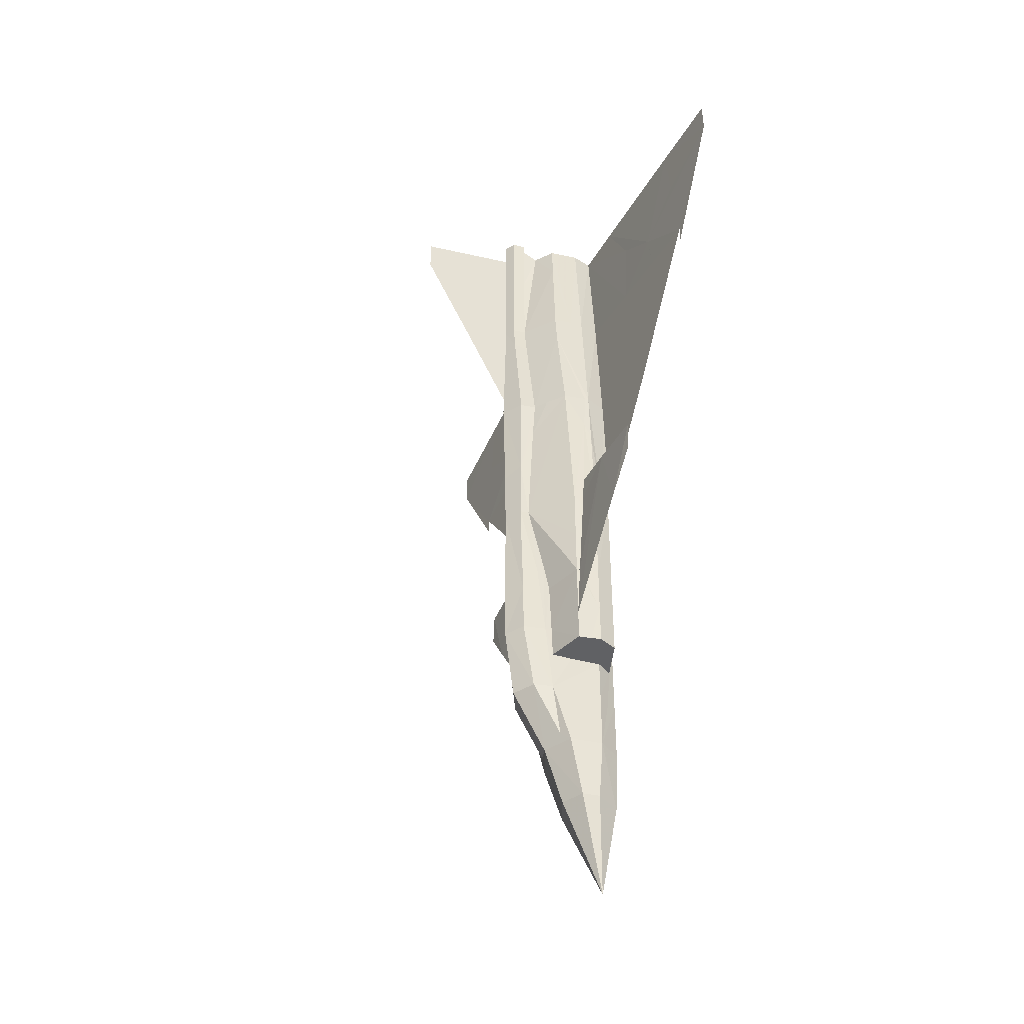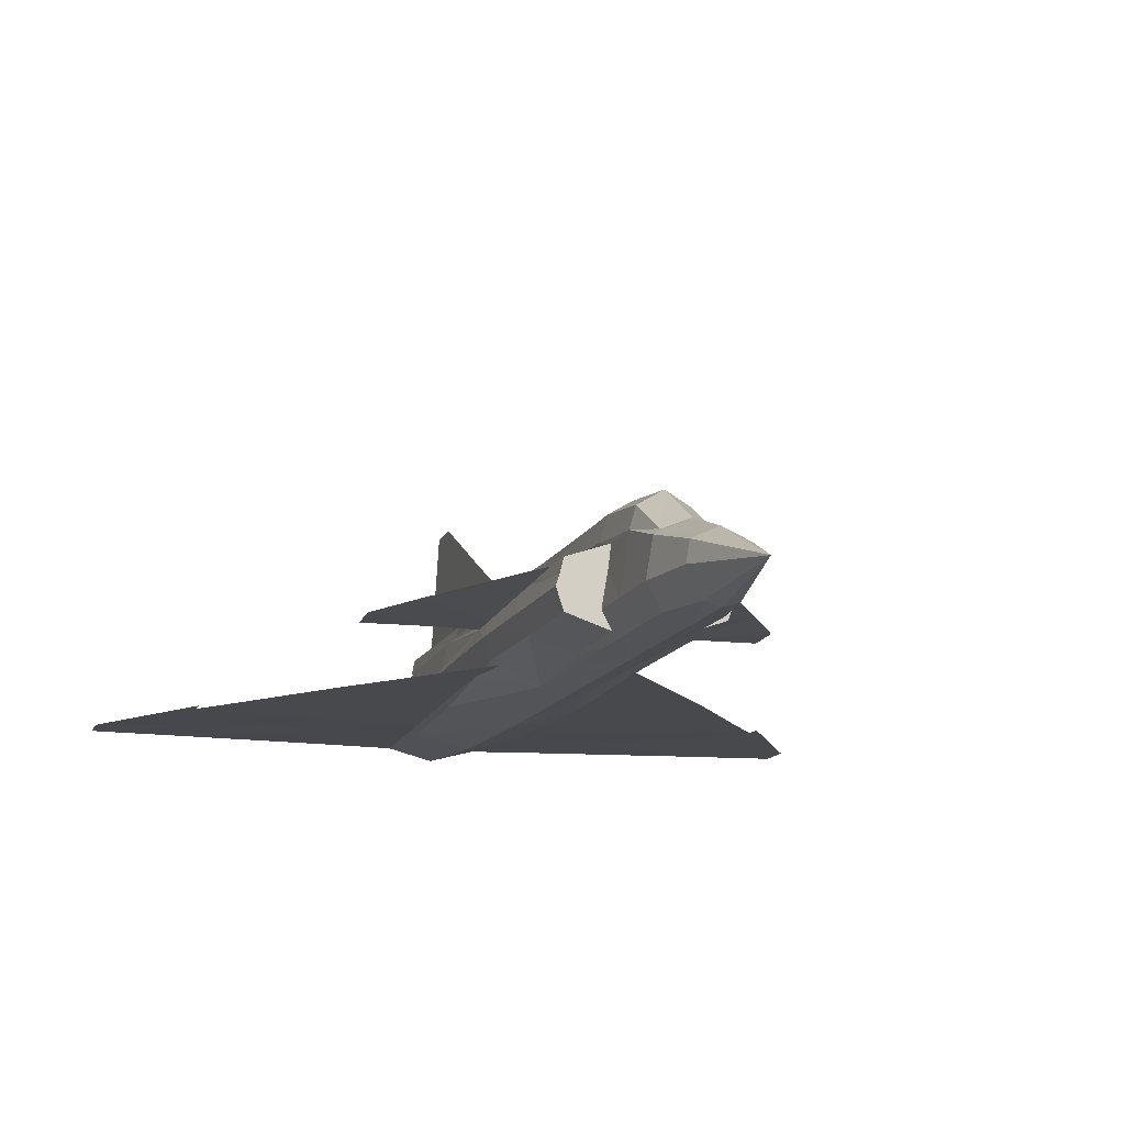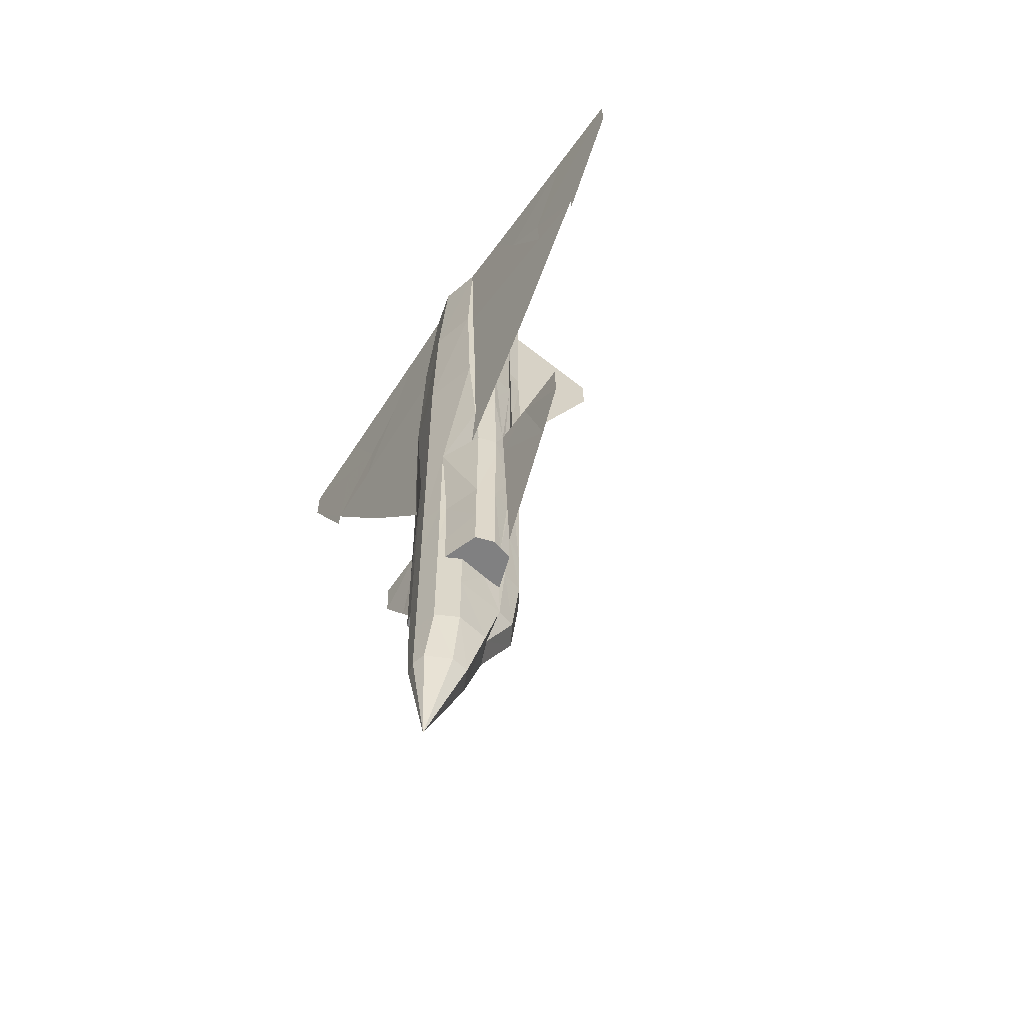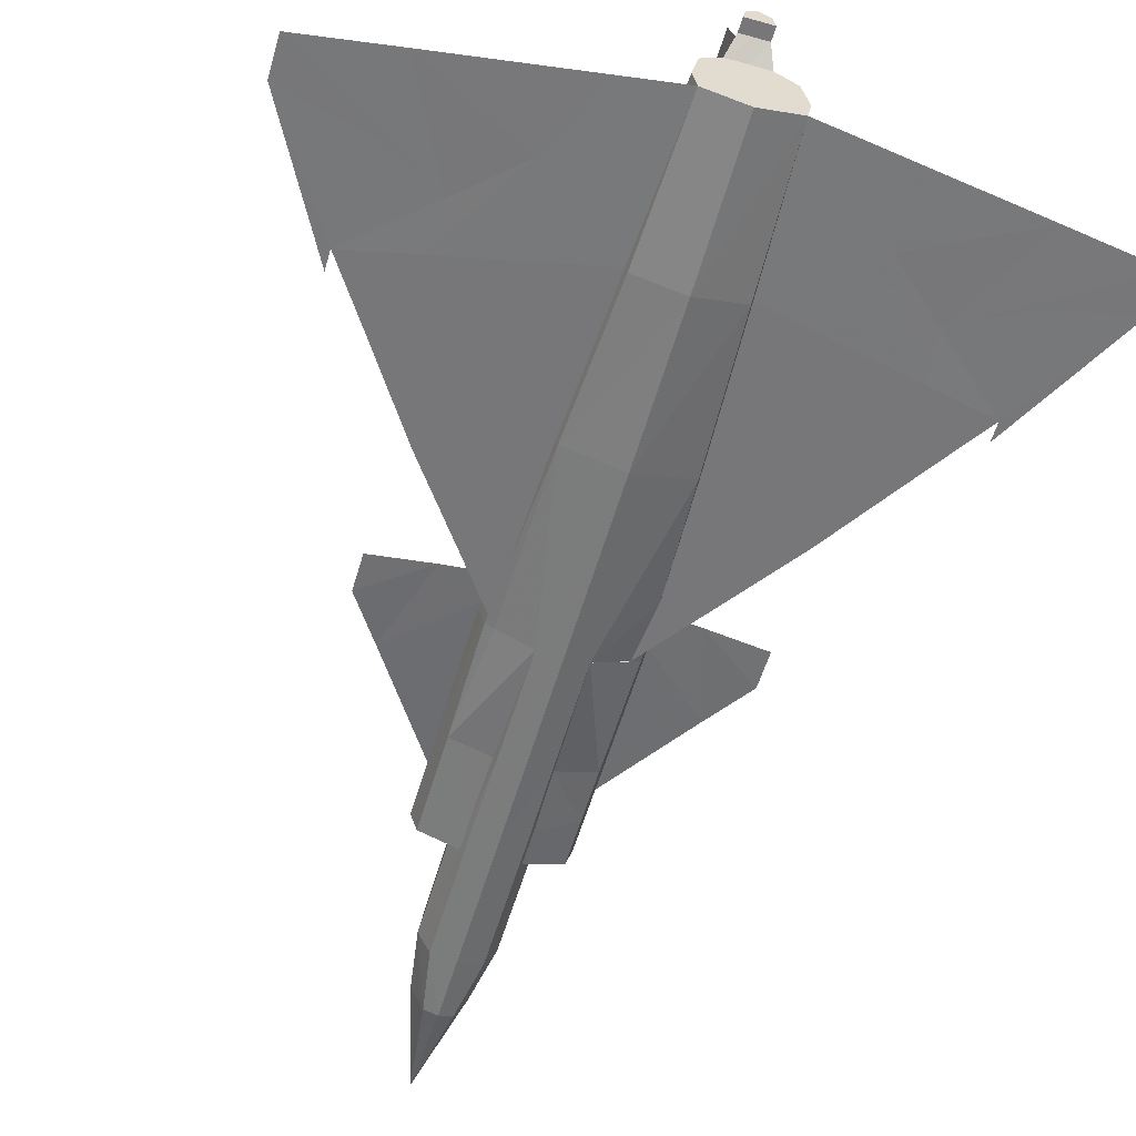
<metadata>
{"format":"obj","ext":"obj","renderer":"f3d","projection":"perspective","resolution":1024,"background":"white","views":[{"elev":-46.9,"azim":-115.7,"up":"+Z"},{"elev":-12.1,"azim":164.1,"up":"+Y"},{"elev":-60.1,"azim":56.0,"up":"+Z"},{"elev":-57.2,"azim":-16.2,"up":"+Y"}]}
</metadata>
<code>
v 0.3207 0.0696 0.1185
v 0.314 0.08426 0.1759
v 0.3427 0.09831 0.1777
v 0.3427 0.07998 0.1197
v 0.4728 0.04699 0.8663
v 0.5235 0.04699 0.8204
v 0.5755 0.04699 0.92
v 0.4374 0.0476 0.9396
v 0.4643 0.04638 0.7881
v 0.5278 0.04638 0.7746
v 0.43 0.04638 0.7337
v 0.4954 0.04638 0.6207
v 0.4502 0.04638 0.6378
v 0.4698 0.04638 0.5858
v 0.3573 0.1215 0.7703
v 0.3549 0.1227 0.8039
v 0.3873 0.09831 0.8039
v 0.3891 0.0977 0.7697
v 0.3592 0.113 0.9133
v 0.3549 0.1227 0.8999
v 0.3543 0.135 0.7746
v 0.3525 0.1356 0.8039
v 0.3091 0.05249 0.1777
v 0.3152 0.04088 0.2388
v 0.3091 0.05249 0.2388
v 0.3427 0.1411 0.8039
v 0.3164 0.1014 0.2388
v 0.5565 0.04638 0.7117
v 0.3653 0.1185 0.6127
v 0.361 0.1227 0.4863
v 0.3592 0.1313 0.4863
v 0.3604 0.1313 0.5571
v 0.3671 0.1166 0.6573
v 0.3793 0.1075 0.6573
v 0.4478 0.07876 0.5101
v 0.5046 0.07754 0.504
v 0.5046 0.07876 0.4679
v 0.4746 0.08243 0.4227
v 0.4099 0.06777 0.4551
v 0.4099 0.06777 0.4863
v 0.4068 0.05738 0.4863
v 0.4038 0.08915 0.4282
v 0.4038 0.08915 0.4863
v 0.4062 0.07998 0.4863
v 0.317 0.03722 0.2816
v 0.3091 0.05249 0.2816
v 0.3903 0.09953 0.4117
v 0.2755 0.06777 0.3244
v 0.2785 0.07693 0.2816
v 0.2755 0.06777 0.2816
v 0.2816 0.04944 0.3262
v 0.2816 0.04944 0.2816
v 0.3647 0.1148 0.3989
v 0.3647 0.1081 0.4105
v 0.361 0.1295 0.3702
v 0.3427 0.1411 0.3696
v 0.3427 0.1411 0.4863
v 0.3683 0.03722 0.2816
v 0.4038 0.04944 0.2816
v 0.4038 0.04944 0.3262
v 0.3714 0.08121 0.2816
v 0.3763 0.05249 0.2816
v 0.3763 0.05249 0.2388
v 0.369 0.1014 0.2388
v 0.3647 0.0696 0.1185
v 0.3714 0.08426 0.1759
v 0.3763 0.05249 0.1777
v 0.3207 0.1081 0.4105
v 0.295 0.09953 0.4117
v 0.3244 0.1227 0.4863
v 0.3818 0.09709 0.9072
v 0.3916 0.07998 0.8039
v 0.3525 0.1356 0.8821
v 0.3427 0.1411 0.8791
v 0.3262 0.1313 0.4863
v 0.325 0.1313 0.5571
v 0.3427 0.1417 0.5498
v 0.4068 0.06777 0.5883
v 0.3971 0.09342 0.6573
v 0.2816 0.08915 0.4863
v 0.2791 0.07998 0.4863
v 0.2791 0.07876 0.5137
v 0.2816 0.07387 0.6109
v 0.2883 0.09342 0.6573
v 0.306 0.1075 0.6573
v 0.3201 0.1185 0.6127
v 0.2755 0.06777 0.4863
v 0.2785 0.05738 0.4863
v 0.2785 0.06777 0.5883
v 0.4038 0.07387 0.6109
v 0.4062 0.07876 0.5137
v 0.4099 0.06777 0.2816
v 0.4099 0.06777 0.3244
v 0.4068 0.07693 0.2816
v 0.3702 0.04088 0.2388
v 0.2963 0.0977 0.7697
v 0.2938 0.07998 0.8039
v 0.2981 0.09831 0.8039
v 0.3329 0.1356 0.8039
v 0.3329 0.1356 0.8821
v 0.3305 0.1227 0.8039
v 0.3305 0.1227 0.8999
v 0.3036 0.09709 0.9072
v 0.3262 0.113 0.9133
v 0.2126 0.04699 0.8663
v 0.1618 0.04699 0.8204
v 0.1099 0.04699 0.92
v 0.248 0.0476 0.9396
v 0.2211 0.04638 0.7881
v 0.1576 0.04638 0.7746
v 0.2553 0.04638 0.7337
v 0.19 0.04638 0.6207
v 0.2352 0.04638 0.6378
v 0.2156 0.04638 0.5858
v 0.328 0.1215 0.7703
v 0.3311 0.135 0.7746
v 0.314 0.08121 0.2816
v 0.1289 0.04638 0.7117
v 0.3244 0.1295 0.3702
v 0.3207 0.1148 0.3989
v 0.3182 0.1166 0.6573
v 0.2816 0.08915 0.4282
v 0.2755 0.06777 0.4551
v 0.2376 0.07876 0.5101
v 0.1808 0.07754 0.504
v 0.1808 0.07876 0.4679
v 0.2107 0.08243 0.4227
v 0.3427 0.2119 0.8223
v 0.3427 0.1967 0.7917
v 0.3427 0.182 0.8125
v 0.3427 0.1832 0.8369
v 0.3427 0.1563 0.8155
v 0.3427 0.2419 0.8834
v 0.3427 0.2419 0.92
v 0.3427 0.1411 0.9475
v 0.3427 0.1869 0.9182
v 0.3427 0.1411 0.917
v 0.3628 0.09098 0.1863
v 0.3225 0.09098 0.1863
v 0.3427 0.1441 0.683
v 0.3427 0.1227 0.9628
v 0.3305 0.1227 0.9628
v 0.3244 0.1099 0.9475
v 0.3427 0.1105 0.9475
v 0.3427 0.1227 0.975
v 0.3305 0.1227 0.975
v 0.2908 0.06777 0.8039
v 0.2999 0.06777 0.9475
v 0.306 0.09648 0.9475
v 0.3329 0.1356 0.9475
v 0.3305 0.1227 0.9475
v 0.5901 0.04638 0.7612
v 0.6604 0.04638 0.8711
v 0.6604 0.04638 0.9078
v 0.3329 0.1356 0.975
v 0.3427 0.1411 0.975
v 0.2956 0.04638 0.8039
v 0.09526 0.04638 0.7612
v 0.025 0.04638 0.8711
v 0.025 0.04638 0.9078
v 0.3671 0.05249 0.1197
v 0.3653 0.03111 0.1777
v 0.3555 0.02867 0.1197
v 0.3427 0.025 0.1777
v 0.3427 0.025 0.1197
v 0.3427 0.04027 0.025
v 0.3653 0.03111 0.2394
v 0.3427 0.025 0.2388
v 0.3653 0.03111 0.3152
v 0.3427 0.025 0.3152
v 0.2975 0.04027 0.8039
v 0.3427 0.02805 0.8039
v 0.3427 0.03722 0.9475
v 0.3036 0.0476 0.9475
v 0.3182 0.05249 0.1197
v 0.3299 0.02867 0.1197
v 0.3201 0.03111 0.1777
v 0.3616 0.1295 0.3152
v 0.3427 0.1411 0.3152
v 0.3677 0.1081 0.3152
v 0.3897 0.04638 0.8039
v 0.3219 0.1319 0.6573
v 0.3427 0.1441 0.6573
v 0.3671 0.03722 0.3763
v 0.3647 0.03111 0.3763
v 0.3683 0.03722 0.3152
v 0.3427 0.025 0.3763
v 0.4099 0.06777 0.3763
v 0.4044 0.08609 0.3763
v 0.4038 0.08915 0.3763
v 0.3659 0.102 0.3763
v 0.3683 0.1014 0.3152
v 0.2895 0.04027 0.6573
v 0.3427 0.025 0.6573
v 0.4044 0.04944 0.4863
v 0.4038 0.04944 0.3763
v 0.3641 0.03111 0.4863
v 0.3427 0.025 0.4863
v 0.3964 0.04638 0.4863
v 0.2816 0.06777 0.6573
v 0.2877 0.04638 0.6573
v 0.3635 0.1319 0.6573
v 0.4019 0.04638 0.5431
v 0.3213 0.03111 0.4863
v 0.281 0.04944 0.4863
v 0.2889 0.04638 0.4863
v 0.2834 0.04638 0.5431
v 0.3958 0.04027 0.6573
v 0.3946 0.06777 0.8039
v 0.3977 0.04638 0.6573
v 0.4038 0.06777 0.6573
v 0.3879 0.04027 0.8039
v 0.2816 0.04944 0.3763
v 0.3182 0.03722 0.3763
v 0.3855 0.06777 0.9475
v 0.3818 0.0476 0.9475
v 0.3207 0.03111 0.3763
v 0.3525 0.1356 0.975
v 0.3525 0.1356 0.9475
v 0.3549 0.1227 0.975
v 0.3549 0.1227 0.9628
v 0.3549 0.1227 0.9475
v 0.2755 0.06777 0.3763
v 0.361 0.1099 0.9475
v 0.2816 0.08915 0.3763
v 0.3176 0.1081 0.3152
v 0.317 0.1014 0.3152
v 0.3195 0.102 0.3763
v 0.281 0.08609 0.3763
v 0.4038 0.08915 0.2816
v 0.4038 0.08915 0.3152
v 0.3201 0.03111 0.3152
v 0.317 0.03722 0.3152
v 0.3237 0.1295 0.3152
v 0.4026 0.07143 0.6573
v 0.3793 0.09648 0.9475
v 0.5901 0.04638 0.7428
v 0.3201 0.03111 0.2394
v 0.3164 0.1008 0.2816
v 0.09526 0.04638 0.7428
v 0.2816 0.08915 0.3152
v 0.2816 0.08915 0.2816
v 0.2828 0.07143 0.6573
v 0.369 0.1008 0.2816
v 0.3635 0.1197 0.2388
v 0.3427 0.1319 0.2388
v 0.3219 0.1197 0.2388
f 1 2 3
f 15 16 17
f 19 16 20
f 21 22 16
f 23 24 25
f 26 22 21
f 23 25 27
f 29 30 31
f 29 33 34
f 39 40 41
f 42 43 44
f 25 24 45
f 47 30 43
f 48 49 50
f 51 48 50
f 53 30 54
f 55 31 30
f 56 57 31
f 58 59 60
f 61 62 63
f 65 66 67
f 68 69 70
f 19 71 17
f 71 72 17
f 73 20 16
f 74 73 22
f 17 72 18
f 57 75 76
f 78 41 40
f 43 30 29
f 80 81 82
f 84 85 86
f 87 88 89
f 79 90 91
f 77 32 31
f 30 47 54
f 59 92 93
f 92 94 93
f 62 58 95
f 96 97 98
f 66 64 63
f 26 99 100
f 99 101 102
f 63 95 67
f 4 3 66
f 98 97 103
f 101 98 103
f 96 98 101
f 102 101 104
f 115 101 99
f 116 99 26
f 23 2 1
f 27 25 46
f 51 52 45
f 76 75 70
f 119 75 57
f 120 70 75
f 68 70 120
f 85 121 86
f 122 80 70
f 123 87 81
f 88 87 123
f 81 87 82
f 87 89 83
f 64 66 138
f 66 3 138
f 91 40 44
f 91 90 78
f 139 2 27
f 139 3 2
f 141 142 143
f 142 141 145
f 97 147 148
f 103 149 143
f 100 150 135
f 102 151 150
f 155 146 145
f 143 142 151
f 102 104 143
f 150 151 142
f 65 67 161
f 161 67 162
f 163 162 164
f 4 65 166
f 65 161 166
f 161 163 166
f 163 165 166
f 135 150 155
f 167 168 164
f 169 170 168
f 171 172 173
f 175 23 1
f 176 177 23
f 147 157 174
f 56 55 178
f 178 55 53
f 121 85 84
f 182 121 115
f 183 182 116
f 184 185 169
f 185 187 170
f 42 39 188
f 53 54 191
f 193 194 172
f 190 47 42
f 39 41 195
f 197 198 187
f 197 185 184
f 195 199 197
f 184 196 197
f 200 201 157
f 202 33 29
f 203 199 195
f 204 198 194
f 205 206 207
f 76 86 121
f 208 194 198
f 209 181 210
f 212 172 194
f 140 26 21
f 21 15 33
f 15 18 79
f 204 213 214
f 215 216 181
f 216 173 172
f 213 204 206
f 214 217 204
f 156 218 219
f 218 220 221
f 217 187 198
f 223 213 205
f 222 224 19
f 222 221 224
f 156 145 220
f 165 164 177
f 220 145 141
f 144 224 221
f 122 69 225
f 226 227 228
f 95 167 162
f 93 188 196
f 225 229 223
f 94 230 231
f 232 170 187
f 233 232 217
f 47 190 191
f 166 1 4
f 226 120 119
f 179 234 119
f 78 211 210
f 90 235 211
f 79 235 90
f 77 183 202
f 73 219 222
f 74 137 135
f 181 212 208
f 210 208 203
f 203 208 197
f 216 212 181
f 19 224 236
f 71 236 215
f 238 168 170
f 177 164 168
f 166 165 176
f 166 176 175
f 166 175 1
f 72 209 18
f 209 211 235
f 235 79 18
f 27 239 226
f 27 117 239
f 239 227 226
f 233 51 45
f 233 214 213
f 23 177 238
f 51 213 223
f 157 171 174
f 206 204 193
f 207 193 201
f 201 193 171
f 48 223 229
f 68 228 225
f 76 182 183
f 83 243 84
f 89 200 243
f 88 205 207
f 232 233 45
f 24 238 232
f 96 84 243
f 96 243 200
f 96 147 97
f 180 192 244
f 244 61 64
f 180 244 64
f 60 196 184
f 58 60 186
f 231 230 244
f 231 192 191
f 227 239 242
f 225 228 227
f 58 186 169
f 58 169 167
f 144 143 149
f 173 216 215
f 245 64 138
f 246 245 138
f 245 178 180
f 246 179 178
f 139 27 247
f 3 139 247
f 27 226 234
f 247 234 179
f 59 58 62
f 94 92 59
f 230 94 59
f 46 45 52
f 52 50 49
f 239 117 46
f 5 6 7
f 8 7 6
f 9 10 6
f 5 6 10
f 11 12 13
f 13 12 11
f 13 12 14
f 14 12 13
f 12 11 9
f 28 10 9
f 35 36 37
f 38 37 36
f 105 106 107
f 108 107 106
f 109 110 106
f 105 106 110
f 111 112 113
f 113 112 111
f 113 112 114
f 114 112 113
f 112 111 109
f 118 110 109
f 124 125 126
f 127 126 125
f 128 129 130
f 131 130 129
f 130 132 131
f 131 132 130
f 132 26 74
f 131 74 26
f 133 134 135
f 136 135 134
f 135 137 136
f 136 137 135
f 128 129 130
f 131 130 129
f 130 132 131
f 131 132 130
f 132 26 74
f 131 74 26
f 133 134 135
f 136 135 134
f 135 137 136
f 136 137 135
f 140 26 132
f 129 130 132
f 6 152 153
f 7 154 153
f 111 157 109
f 109 157 111
f 110 158 118
f 118 158 110
f 110 158 106
f 106 158 110
f 106 158 159
f 107 160 159
f 10 152 6
f 6 152 10
f 10 152 28
f 28 152 10
f 11 181 9
f 9 181 11
f 140 26 132
f 129 130 132
f 210 181 11
f 13 11 181
f 152 237 153
f 153 237 152
f 216 181 9
f 5 9 181
f 216 5 8
f 8 5 216
f 131 133 128
f 128 133 131
f 74 137 136
f 131 133 136
f 199 203 14
f 14 203 199
f 203 210 13
f 14 13 210
f 74 137 136
f 131 133 136
f 131 133 128
f 128 133 131
f 174 105 108
f 108 105 174
f 174 157 109
f 105 109 157
f 158 240 159
f 159 240 158
f 201 157 111
f 113 111 157
f 207 201 113
f 114 113 201
f 206 207 114
f 114 207 206
f 124 127 241
f 81 229 241
f 82 124 81
f 81 124 82
f 35 38 231
f 44 189 231
f 91 35 44
f 44 35 91
f 1 3 4
f 15 17 18
f 21 16 15
f 23 27 2
f 29 31 32
f 42 44 40
f 42 40 39
f 25 45 46
f 47 43 42
f 51 50 52
f 55 30 53
f 56 31 55
f 61 63 64
f 19 17 16
f 73 16 22
f 74 22 26
f 57 76 77
f 43 29 34
f 43 34 79
f 80 82 83
f 80 83 84
f 84 86 70
f 84 70 80
f 79 91 44
f 79 44 43
f 77 31 57
f 59 93 60
f 62 95 63
f 66 63 67
f 26 100 74
f 99 102 100
f 4 66 65
f 101 103 104
f 96 101 115
f 115 99 116
f 27 46 117
f 76 70 86
f 119 57 56
f 120 75 119
f 122 70 69
f 123 81 80
f 123 80 122
f 87 83 82
f 91 78 40
f 141 143 144
f 142 145 146
f 97 148 149
f 97 149 103
f 103 143 104
f 100 135 137
f 100 137 74
f 102 150 100
f 155 145 156
f 102 143 151
f 150 142 146
f 150 146 155
f 161 162 163
f 163 164 165
f 135 155 156
f 167 164 162
f 169 168 167
f 171 173 174
f 176 23 175
f 147 174 148
f 56 178 179
f 178 53 180
f 121 84 96
f 121 96 115
f 182 115 116
f 183 116 26
f 183 26 140
f 184 169 186
f 185 170 169
f 42 188 189
f 42 189 190
f 53 191 192
f 53 192 180
f 193 172 171
f 39 195 196
f 39 196 188
f 197 187 185
f 195 197 196
f 200 157 147
f 202 29 32
f 204 194 193
f 76 121 182
f 208 198 197
f 209 210 211
f 212 194 208
f 140 21 202
f 140 202 183
f 21 33 202
f 15 79 34
f 15 34 33
f 215 181 209
f 216 172 212
f 213 206 205
f 156 219 135
f 218 221 222
f 218 222 219
f 217 198 204
f 223 205 88
f 223 88 123
f 222 19 20
f 156 220 218
f 165 177 176
f 220 141 221
f 144 221 141
f 226 228 68
f 226 68 120
f 95 162 67
f 93 196 60
f 225 223 123
f 225 123 122
f 94 231 190
f 94 190 189
f 94 189 188
f 94 188 93
f 232 187 217
f 233 217 214
f 47 191 54
f 226 119 234
f 179 119 56
f 78 210 203
f 78 203 195
f 78 195 41
f 90 211 78
f 77 202 32
f 73 222 20
f 74 135 219
f 74 219 73
f 181 208 210
f 203 197 199
f 19 236 71
f 71 215 209
f 71 209 72
f 238 170 232
f 177 168 238
f 209 235 18
f 233 213 51
f 23 238 24
f 51 223 48
f 206 193 207
f 201 171 157
f 48 229 225
f 48 225 241
f 48 241 242
f 48 242 49
f 68 225 69
f 76 183 77
f 89 243 83
f 88 207 201
f 88 201 200
f 88 200 89
f 24 232 45
f 96 200 147
f 60 184 186
f 231 244 192
f 231 191 190
f 227 242 241
f 225 227 241
f 58 167 95
f 144 149 148
f 144 148 174
f 144 174 173
f 173 215 236
f 173 236 224
f 173 224 144
f 246 138 3
f 245 180 64
f 246 178 245
f 3 247 246
f 27 234 247
f 247 179 246
f 230 59 62
f 230 62 61
f 230 61 244
f 239 46 52
f 239 52 49
f 239 49 242
f 5 7 8
f 8 6 5
f 9 6 5
f 5 10 9
f 12 9 10
f 12 10 28
f 28 9 11
f 28 11 12
f 35 37 38
f 38 36 35
f 105 107 108
f 108 106 105
f 109 106 105
f 105 110 109
f 112 109 110
f 112 110 118
f 118 109 111
f 118 111 112
f 124 126 127
f 127 125 124
f 128 130 131
f 131 129 128
f 132 74 131
f 131 26 132
f 133 135 136
f 136 134 133
f 128 130 131
f 131 129 128
f 132 74 131
f 131 26 132
f 133 135 136
f 136 134 133
f 140 132 130
f 140 130 129
f 129 132 26
f 129 26 140
f 6 153 154
f 6 154 7
f 7 153 152
f 7 152 6
f 106 159 160
f 106 160 107
f 107 159 158
f 107 158 106
f 140 132 130
f 140 130 129
f 129 132 26
f 129 26 140
f 210 11 13
f 13 181 210
f 216 9 5
f 5 181 216
f 74 136 133
f 74 133 131
f 131 136 137
f 131 137 74
f 203 13 14
f 14 210 203
f 74 136 133
f 74 133 131
f 131 136 137
f 131 137 74
f 174 109 105
f 105 157 174
f 201 111 113
f 113 157 201
f 207 113 114
f 114 201 207
f 124 241 229
f 124 229 81
f 81 241 127
f 81 127 124
f 35 231 189
f 35 189 44
f 44 231 38
f 44 38 35

</code>
